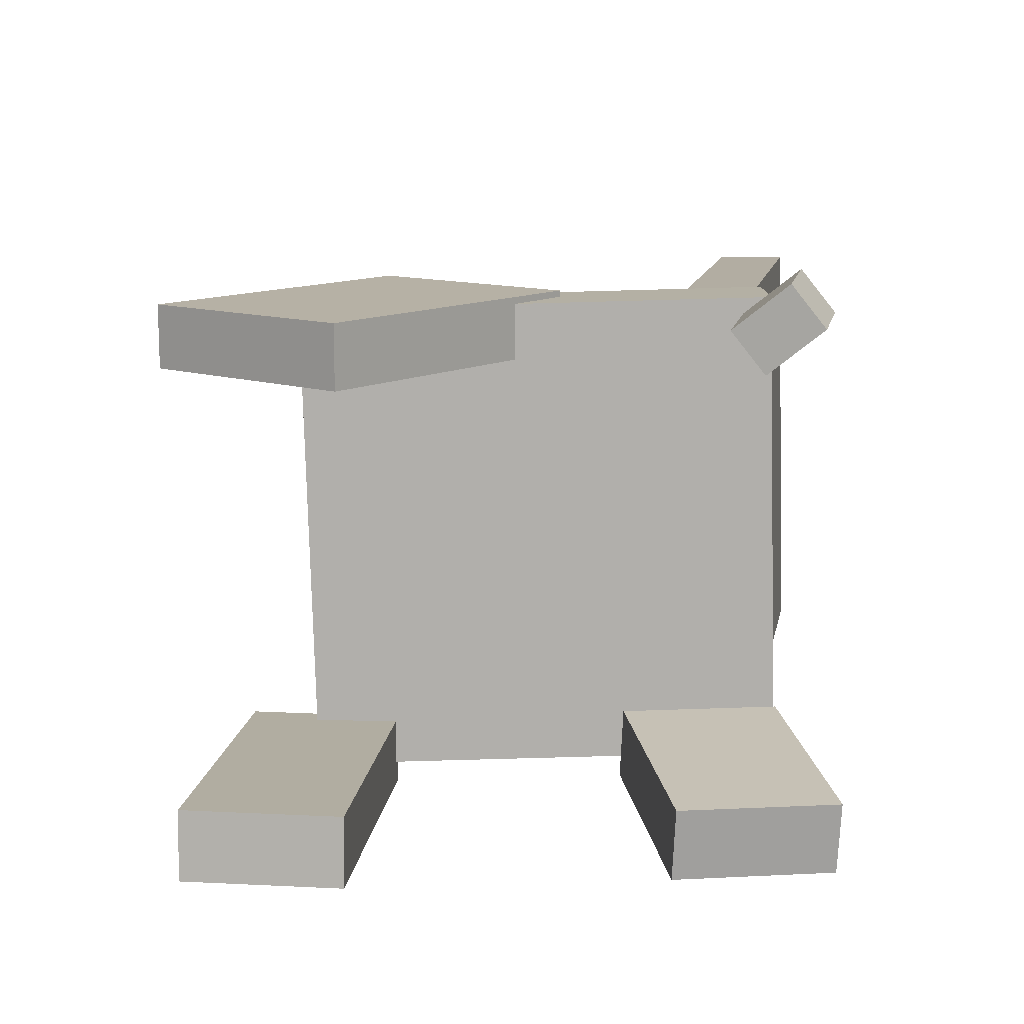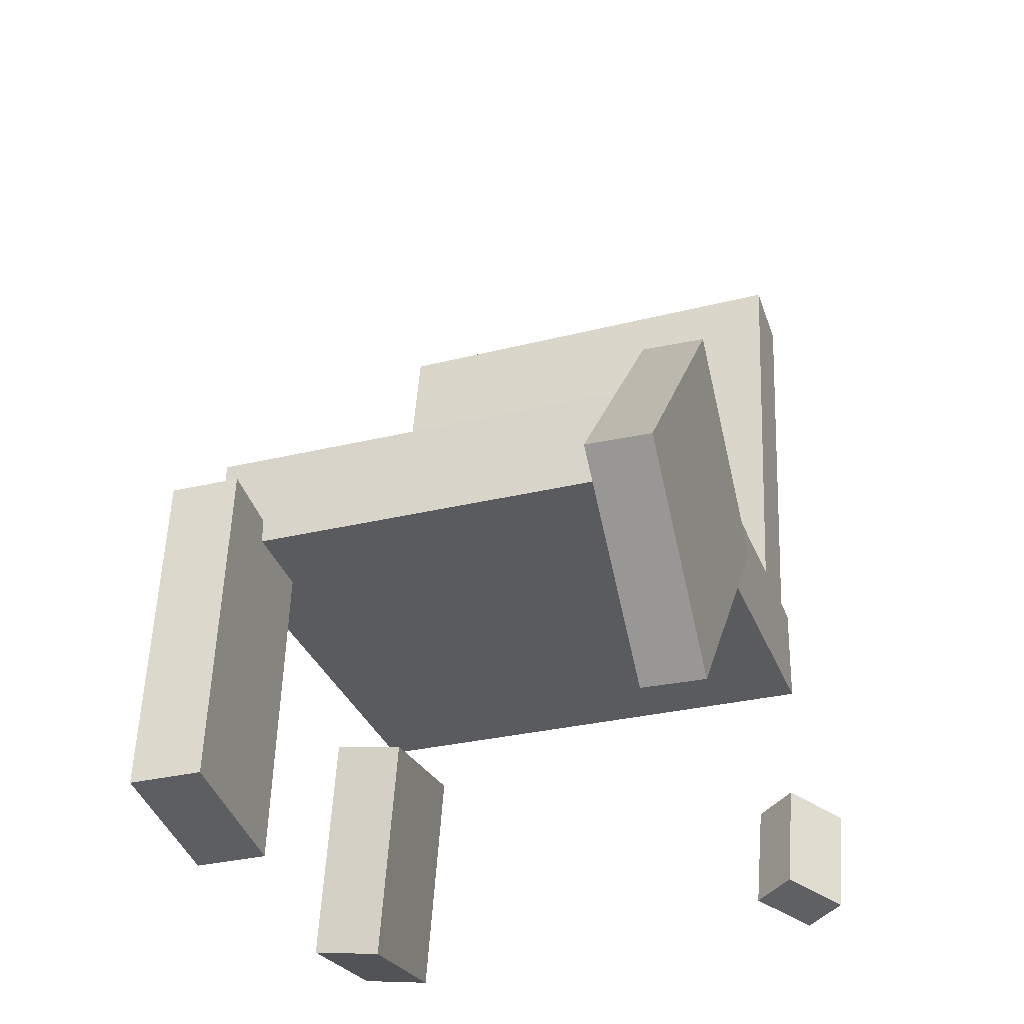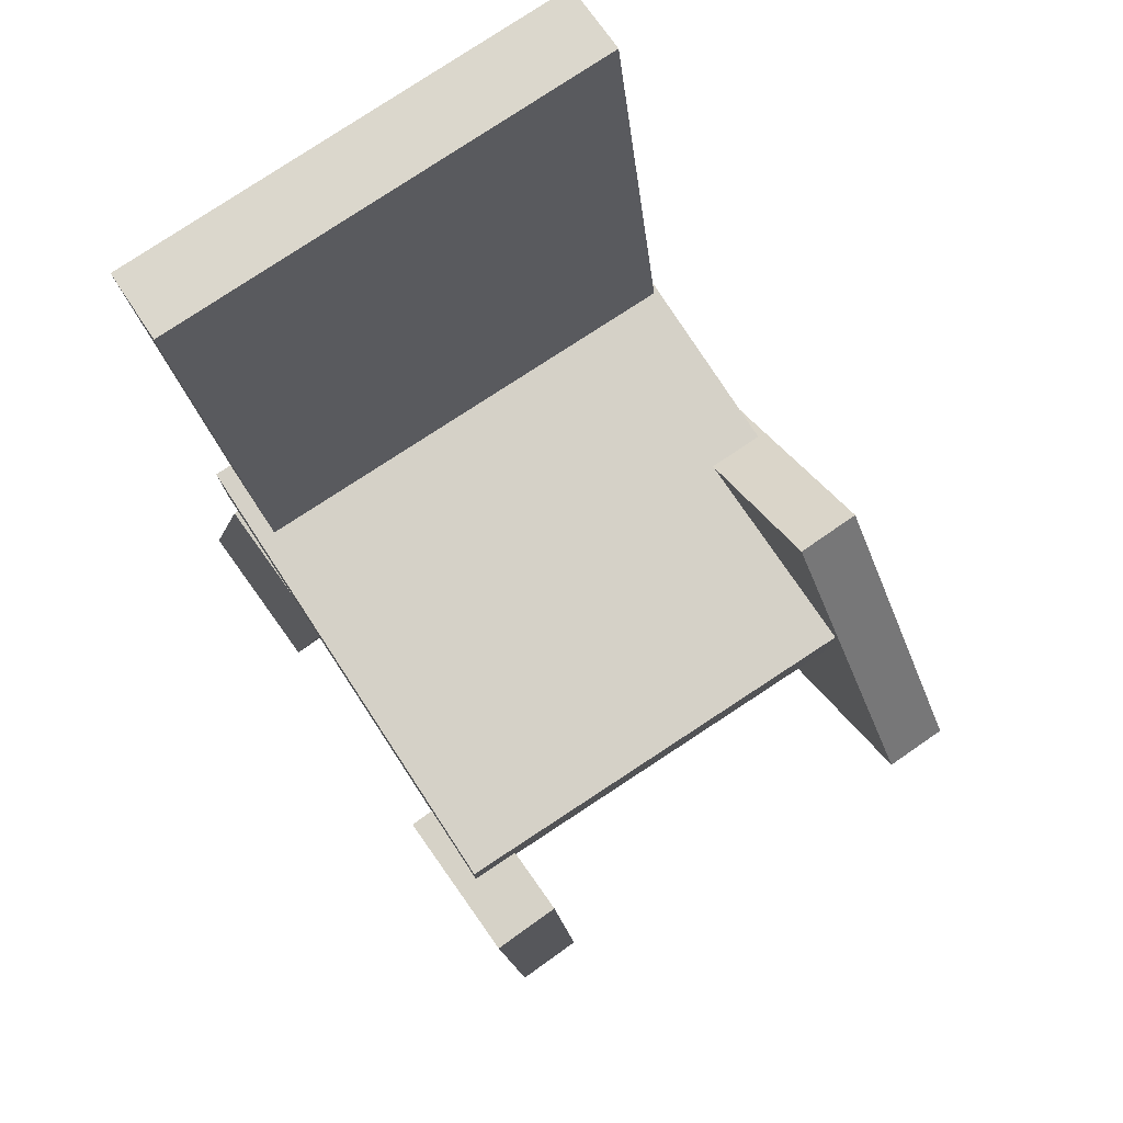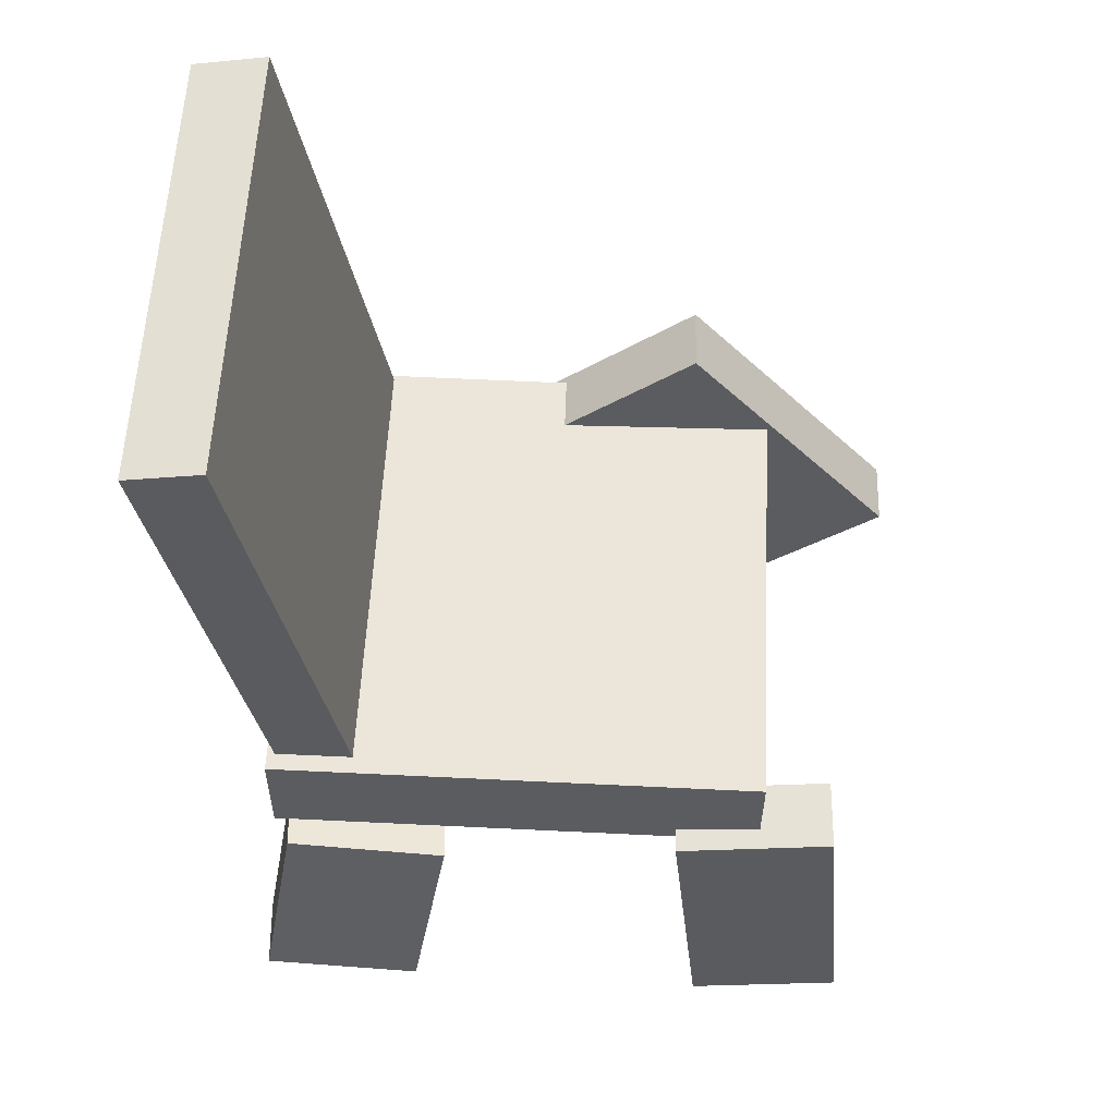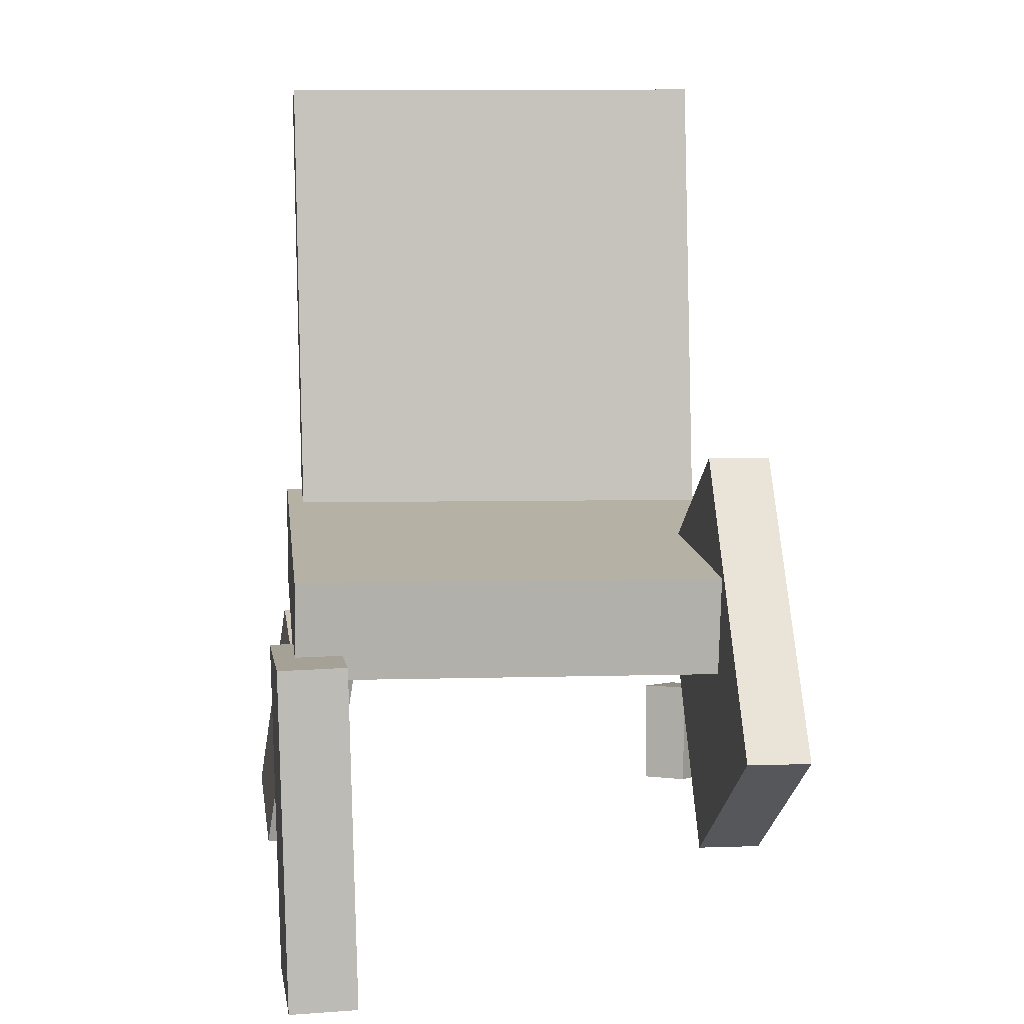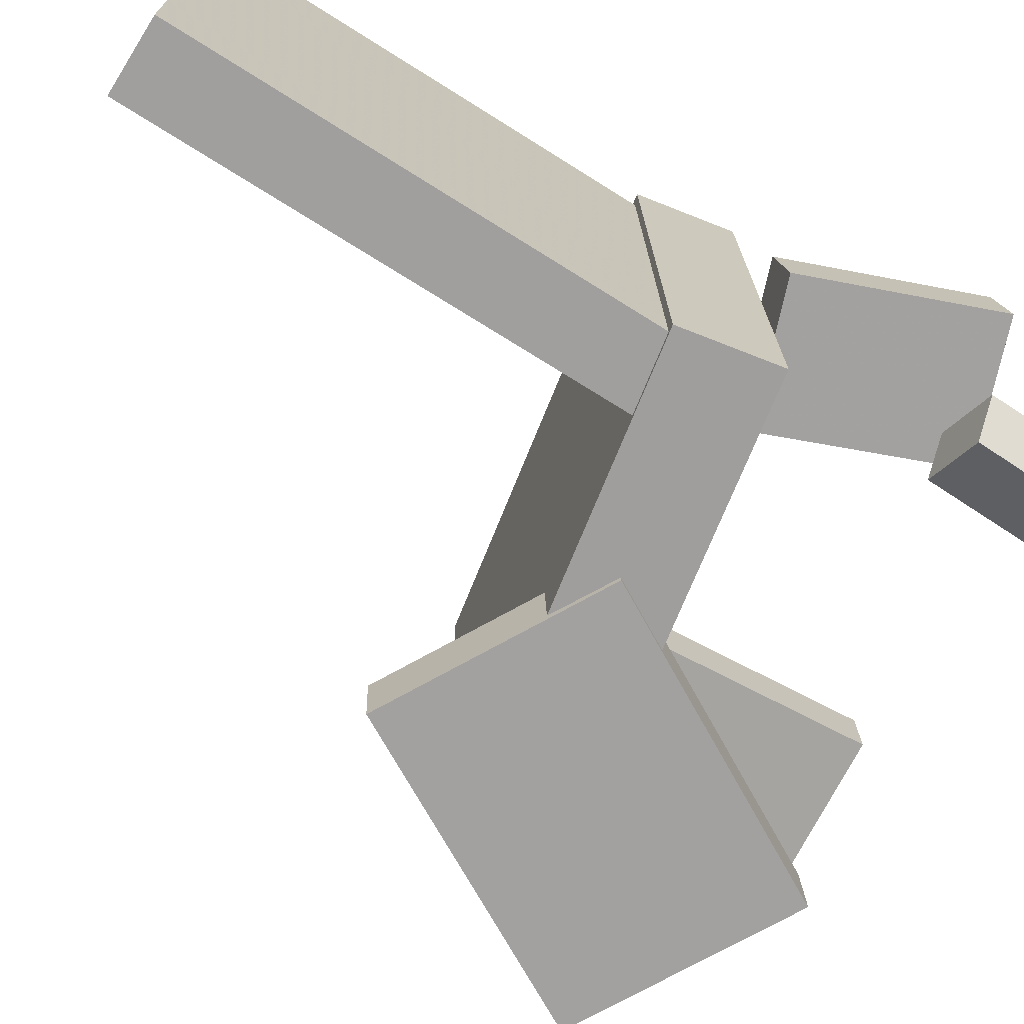
<metadata>
{"format":"obj","ext":"obj","renderer":"f3d","projection":"perspective","resolution":1024,"background":"white","views":[{"elev":-79.2,"azim":-178.4,"up":"+Y"},{"elev":-33.4,"azim":109.4,"up":"+Y"},{"elev":79.7,"azim":56.8,"up":"+Y"},{"elev":57.2,"azim":2.9,"up":"+Y"},{"elev":11.7,"azim":83.6,"up":"+Y"},{"elev":-71.2,"azim":-112.0,"up":"+Z"}]}
</metadata>
<code>
v 0.201 -0.08699 -0.1955
v 0.2015 -0.08077 0.1979
v -0.1912 -0.08568 -0.195
v -0.1907 -0.07946 0.1984
v 0.2013 -0.004918 -0.1968
v 0.2017 0.001302 0.1966
v -0.1909 -0.003603 -0.1963
v -0.1904 0.002617 0.1971
f 1.0 7.0 5.0
f 1.0 3.0 7.0
f 1.0 4.0 3.0
f 1.0 2.0 4.0
f 3.0 8.0 7.0
f 3.0 4.0 8.0
f 5.0 7.0 8.0
f 5.0 8.0 6.0
f 1.0 5.0 6.0
f 1.0 6.0 2.0
f 2.0 6.0 8.0
f 2.0 8.0 4.0
v 0.1591 -0.3457 0.1581
v 0.1613 -0.3462 0.2141
v 0.1324 -0.06747 0.1615
v 0.1346 -0.06793 0.2175
v 0.2844 -0.3336 0.1533
v 0.2866 -0.3341 0.2093
v 0.2577 -0.05539 0.1567
v 0.2599 -0.05586 0.2127
f 9.0 15.0 13.0
f 9.0 11.0 15.0
f 9.0 12.0 11.0
f 9.0 10.0 12.0
f 11.0 16.0 15.0
f 11.0 12.0 16.0
f 13.0 15.0 16.0
f 13.0 16.0 14.0
f 9.0 13.0 14.0
f 9.0 14.0 10.0
f 10.0 14.0 16.0
f 10.0 16.0 12.0
v -0.1742 -0.06147 -0.1923
v -0.1727 -0.06139 0.1831
v -0.2526 0.3754 -0.1921
v -0.2511 0.3755 0.1833
v -0.1147 -0.05079 -0.1925
v -0.1133 -0.05072 0.1828
v -0.1932 0.3861 -0.1923
v -0.1917 0.3861 0.183
f 17.0 23.0 21.0
f 17.0 19.0 23.0
f 17.0 20.0 19.0
f 17.0 18.0 20.0
f 19.0 24.0 23.0
f 19.0 20.0 24.0
f 21.0 23.0 24.0
f 21.0 24.0 22.0
f 17.0 21.0 22.0
f 17.0 22.0 18.0
f 18.0 22.0 24.0
f 18.0 24.0 20.0
v -0.08945 -0.3294 0.1658
v -0.08554 -0.3217 0.2231
v -0.2177 -0.3072 0.1716
v -0.2137 -0.2995 0.2288
v -0.05915 -0.1473 0.1392
v -0.05524 -0.1396 0.1964
v -0.1874 -0.1252 0.1449
v -0.1834 -0.1174 0.2022
f 25.0 31.0 29.0
f 25.0 27.0 31.0
f 25.0 28.0 27.0
f 25.0 26.0 28.0
f 27.0 32.0 31.0
f 27.0 28.0 32.0
f 29.0 31.0 32.0
f 29.0 32.0 30.0
f 25.0 29.0 30.0
f 25.0 30.0 26.0
f 26.0 30.0 32.0
f 26.0 32.0 28.0
v -0.2064 -0.3065 -0.1912
v -0.1626 -0.2962 -0.1571
v -0.2251 -0.2166 -0.1943
v -0.1813 -0.2063 -0.1603
v -0.181 -0.3024 -0.225
v -0.1372 -0.2921 -0.191
v -0.1998 -0.2126 -0.2282
v -0.1559 -0.2022 -0.1941
f 33.0 39.0 37.0
f 33.0 35.0 39.0
f 33.0 36.0 35.0
f 33.0 34.0 36.0
f 35.0 40.0 39.0
f 35.0 36.0 40.0
f 37.0 39.0 40.0
f 37.0 40.0 38.0
f 33.0 37.0 38.0
f 33.0 38.0 34.0
f 34.0 38.0 40.0
f 34.0 40.0 36.0
v -0.01552 -0.03888 -0.149
v 0.1362 0.08494 -0.1556
v -0.01682 -0.04004 -0.2012
v 0.1349 0.08378 -0.2077
v 0.1599 -0.2538 -0.1486
v 0.3116 -0.13 -0.1551
v 0.1586 -0.255 -0.2008
v 0.3103 -0.1311 -0.2073
f 41.0 47.0 45.0
f 41.0 43.0 47.0
f 41.0 44.0 43.0
f 41.0 42.0 44.0
f 43.0 48.0 47.0
f 43.0 44.0 48.0
f 45.0 47.0 48.0
f 45.0 48.0 46.0
f 41.0 45.0 46.0
f 41.0 46.0 42.0
f 42.0 46.0 48.0
f 42.0 48.0 44.0

</code>
